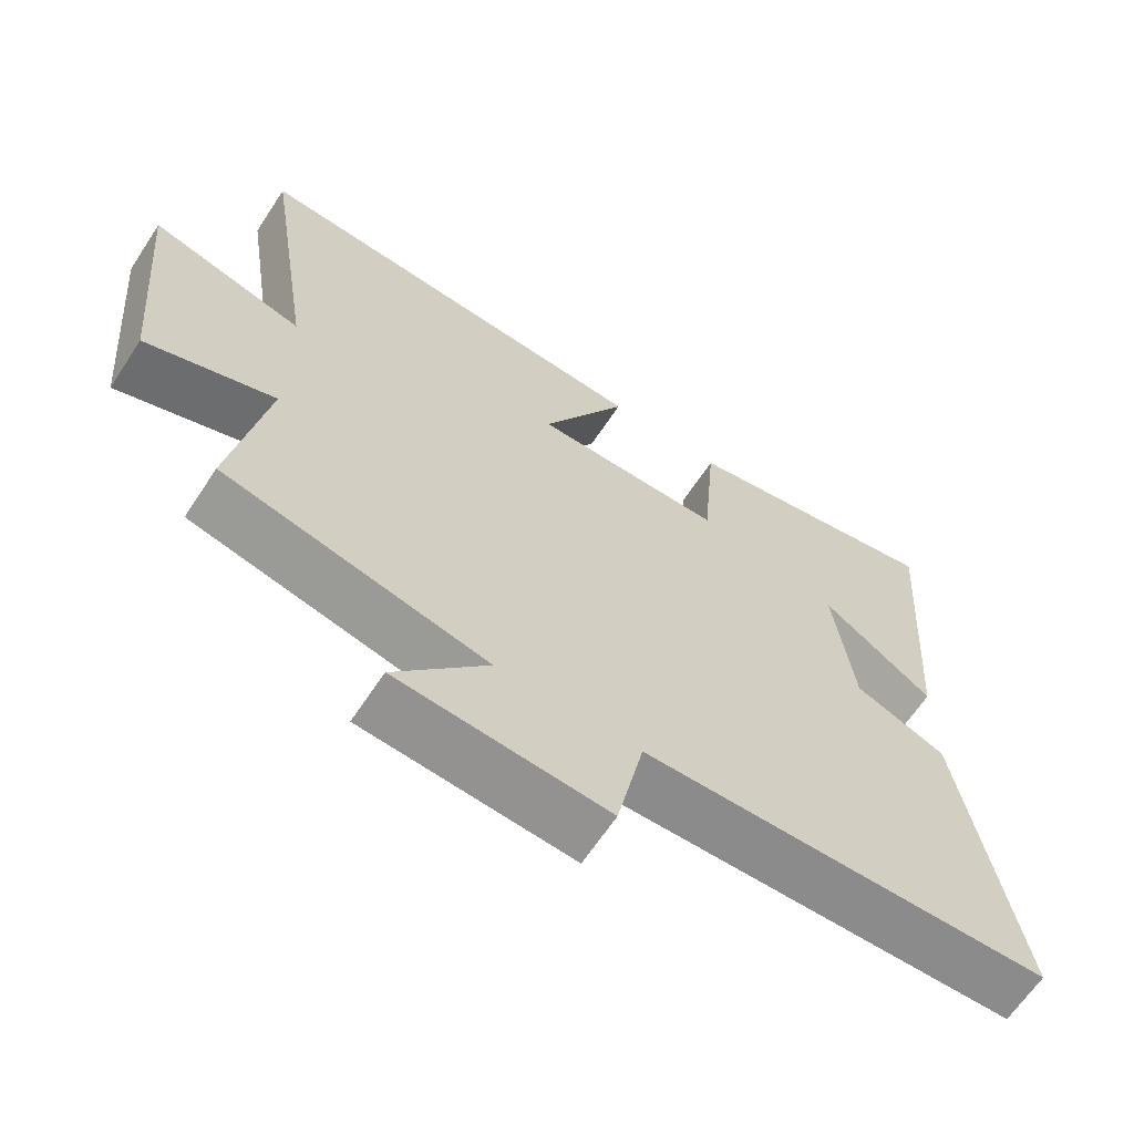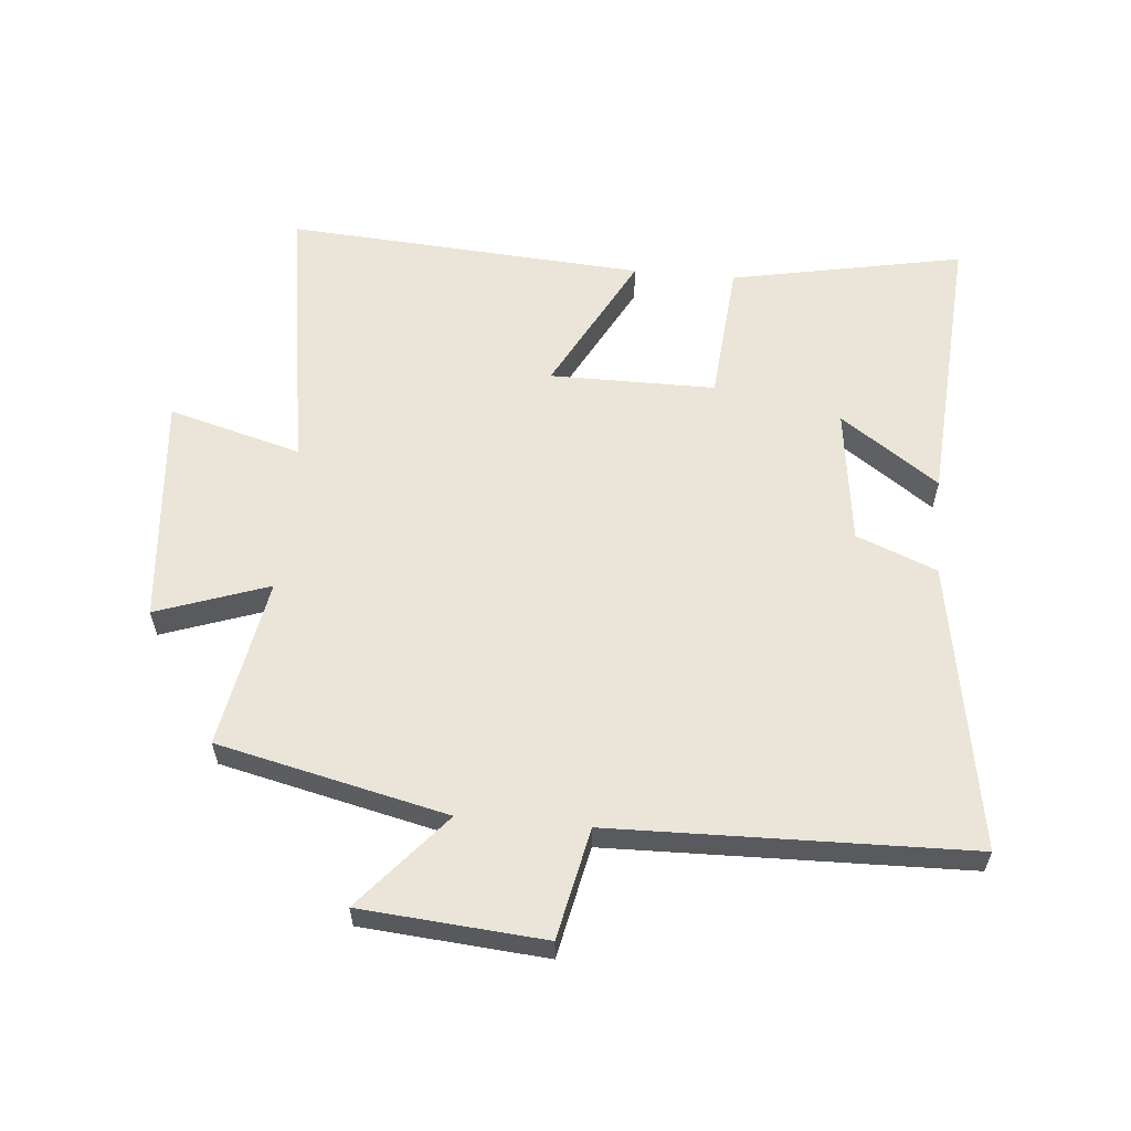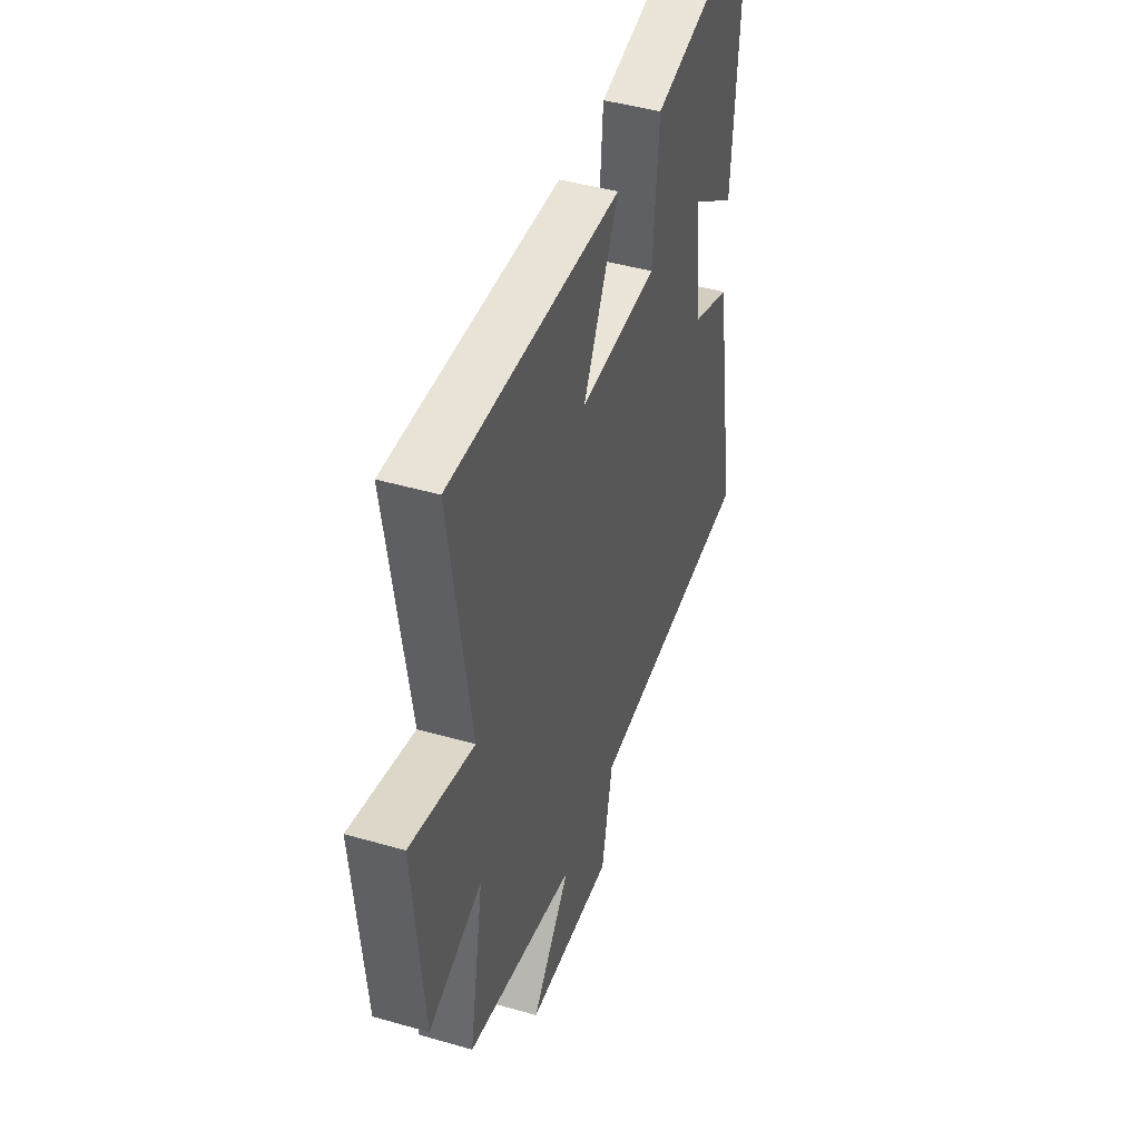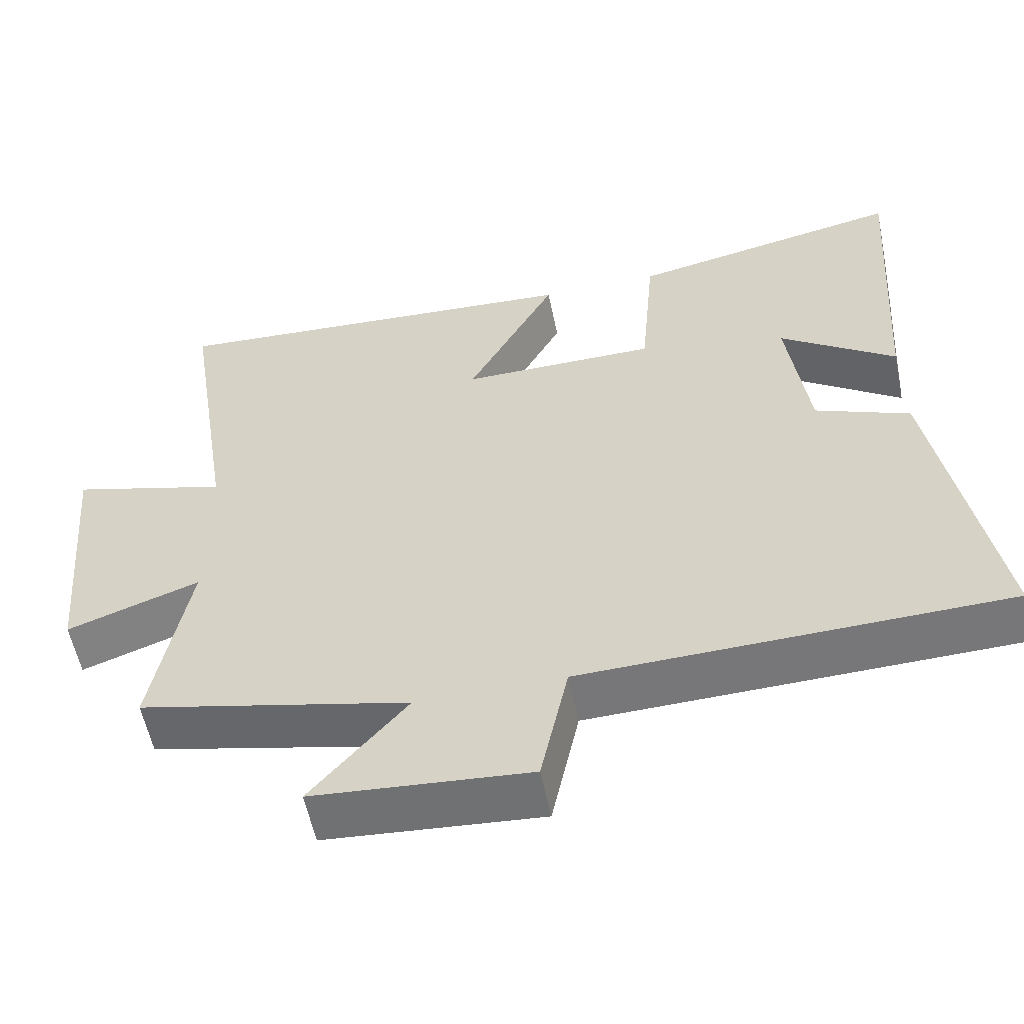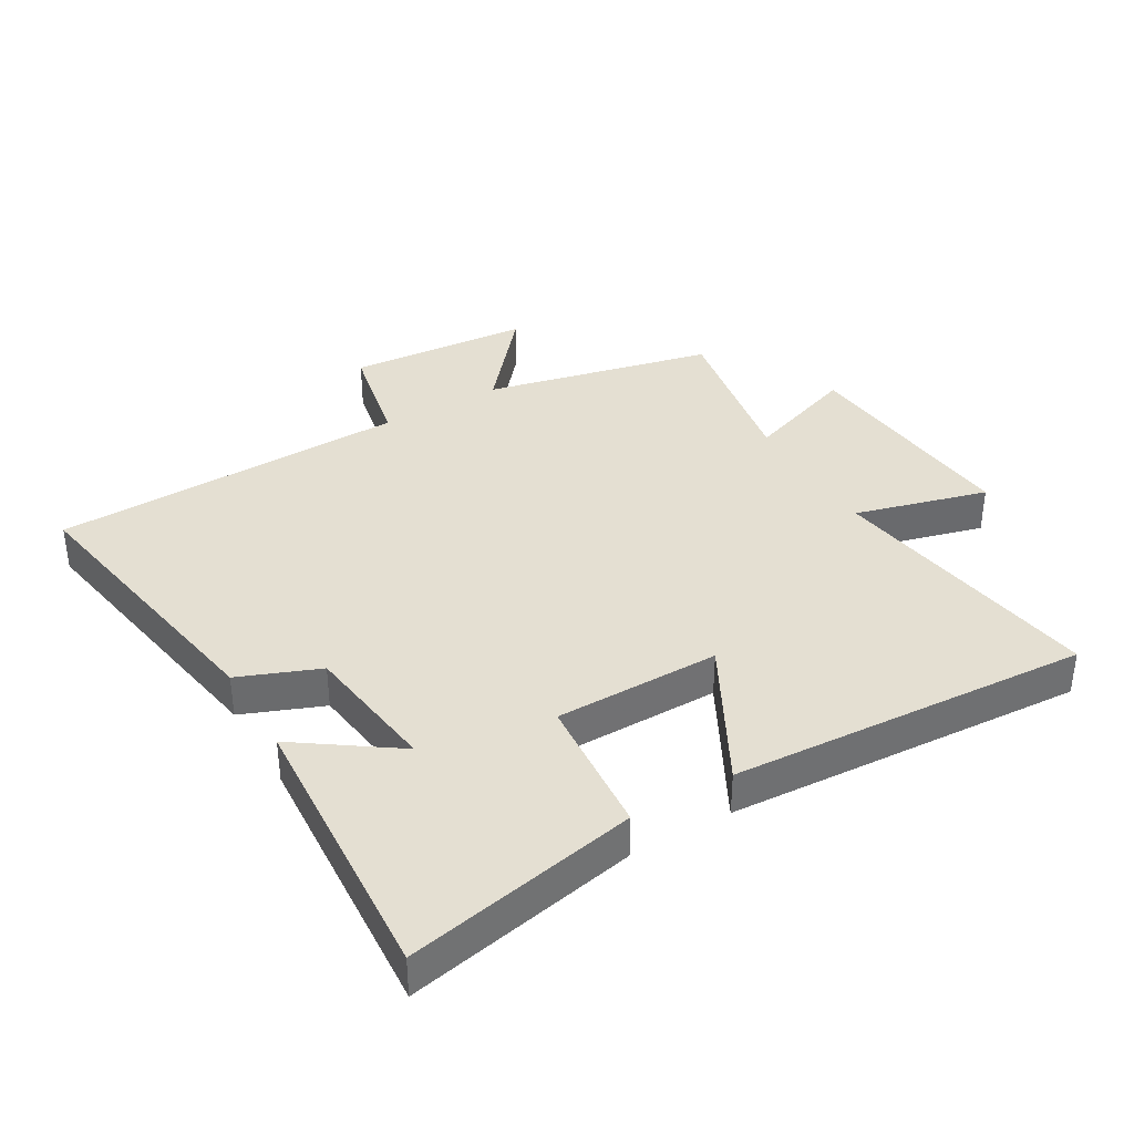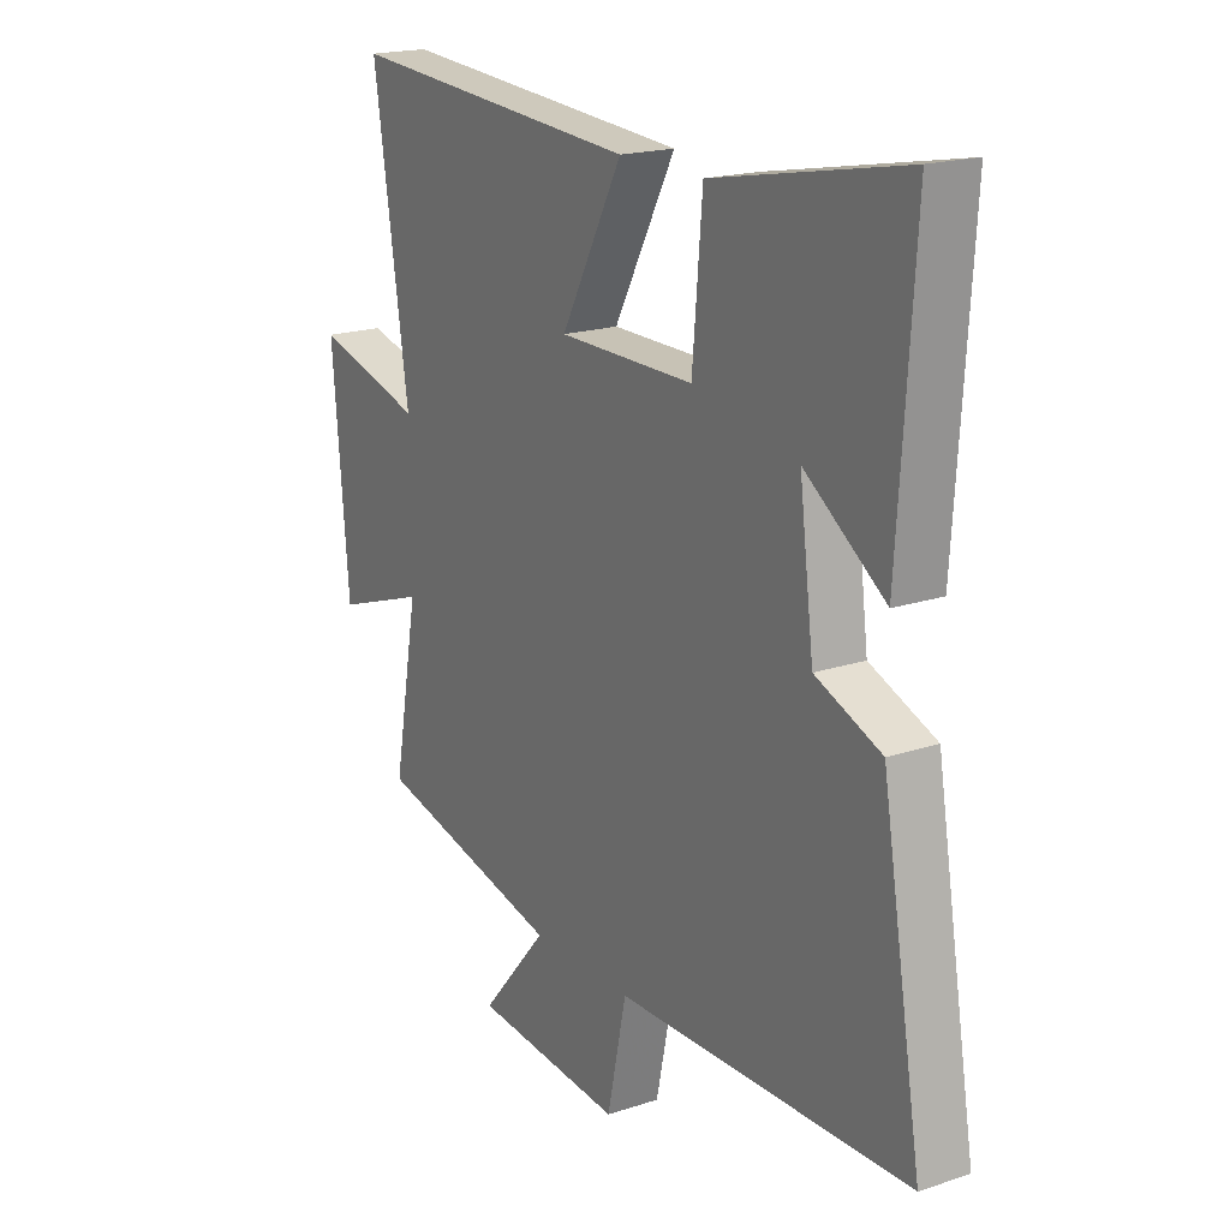
<metadata>
{"format":"obj","ext":"obj","renderer":"f3d","projection":"perspective","resolution":1024,"background":"white","views":[{"elev":-64.4,"azim":146.7,"up":"+Z"},{"elev":59.3,"azim":-174.9,"up":"+Y"},{"elev":44.9,"azim":108.5,"up":"+Z"},{"elev":-56.8,"azim":-168.4,"up":"+Z"},{"elev":37.2,"azim":-30.5,"up":"+Y"},{"elev":19.0,"azim":-122.1,"up":"+Z"}]}
</metadata>
<code>
v 0.549 0.07 -0.416
v 0.186 0.07 -0.5
v 0.315 0.07 -0.651
v 0.025 0.07 -0.675
v -0.012 0.07 -0.5
v -0.578 0.07 -0.487
v -0.5 0.07 -0.031
v -0.373 0.07 0.02
v -0.345 0.07 0.236
v -0.5 0.07 0.127
v -0.53 0.07 0.572
v -0.162 0.07 0.5
v -0.143 0.07 0.277
v 0.119 0.07 0.277
v 0 0.07 0.5
v 0.568 0.07 0.538
v 0.5 0.07 0.097
v 0.71 0.07 0.155
v 0.678 0.07 -0.209
v 0.5 0.07 -0.147
v 0.549 0 -0.416
v 0.186 0 -0.5
v 0.315 0 -0.651
v 0.025 0 -0.675
v -0.012 0 -0.5
v -0.578 0 -0.487
v -0.5 0 -0.031
v -0.373 0 0.02
v -0.345 0 0.236
v -0.5 0 0.127
v -0.53 0 0.572
v -0.162 0 0.5
v -0.143 0 0.277
v 0.119 0 0.277
v 0 0 0.5
v 0.568 0 0.538
v 0.5 0 0.097
v 0.71 0 0.155
v 0.678 0 -0.209
v 0.5 0 -0.147
f 17 18 19 20
f 14 15 16 17
f 13 14 17 20
f 11 12 13
f 9 10 11
f 9 11 13
f 8 9 13 20
f 5 6 7 8
f 2 3 4 5
f 5 8 20
f 1 2 5 20
f 40 39 38 37
f 37 36 35 34
f 40 37 34 33
f 33 32 31
f 31 30 29
f 33 31 29
f 40 33 29 28
f 28 27 26 25
f 25 24 23 22
f 40 28 25
f 40 25 22 21
f 1 21 22 2
f 2 22 23 3
f 3 23 24 4
f 4 24 25 5
f 5 25 26 6
f 6 26 27 7
f 7 27 28 8
f 8 28 29 9
f 9 29 30 10
f 10 30 31 11
f 11 31 32 12
f 12 32 33 13
f 13 33 34 14
f 14 34 35 15
f 15 35 36 16
f 16 36 37 17
f 17 37 38 18
f 18 38 39 19
f 19 39 40 20
f 20 40 21 1

</code>
